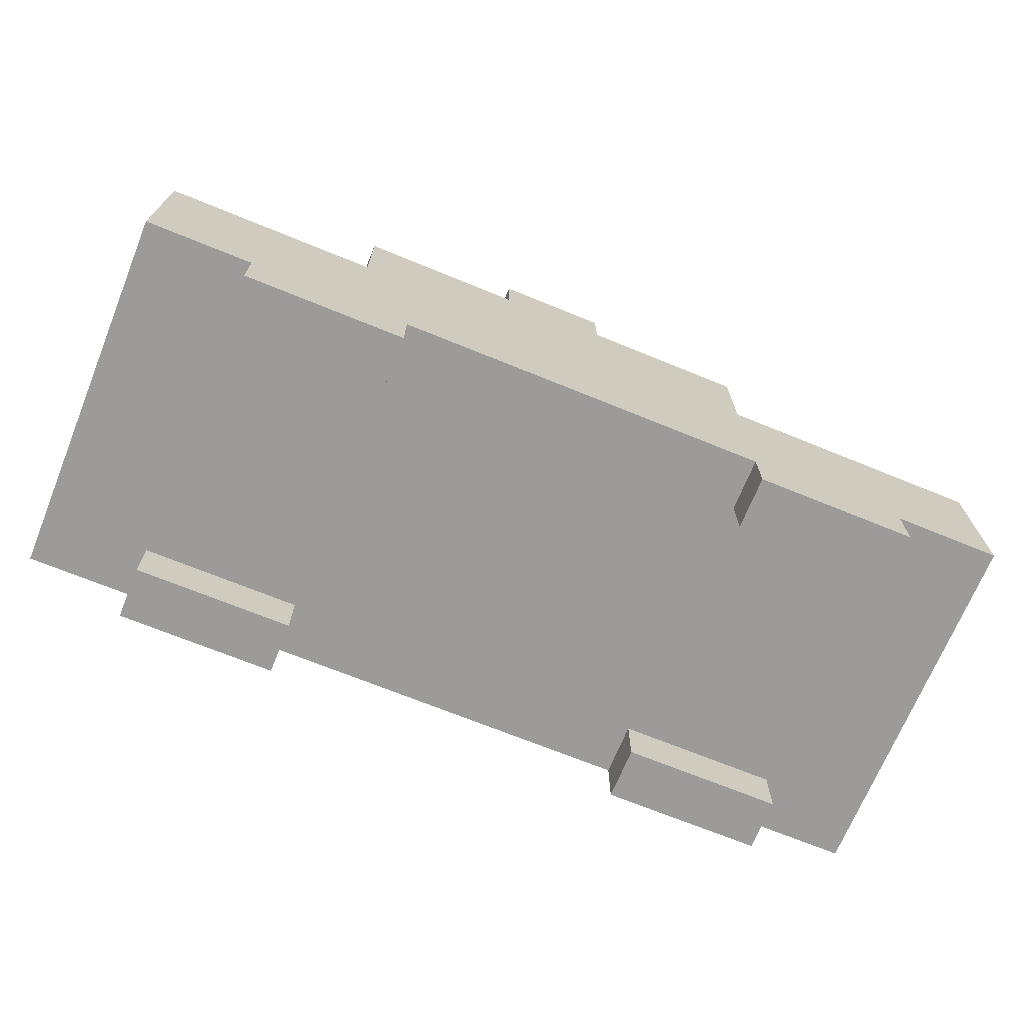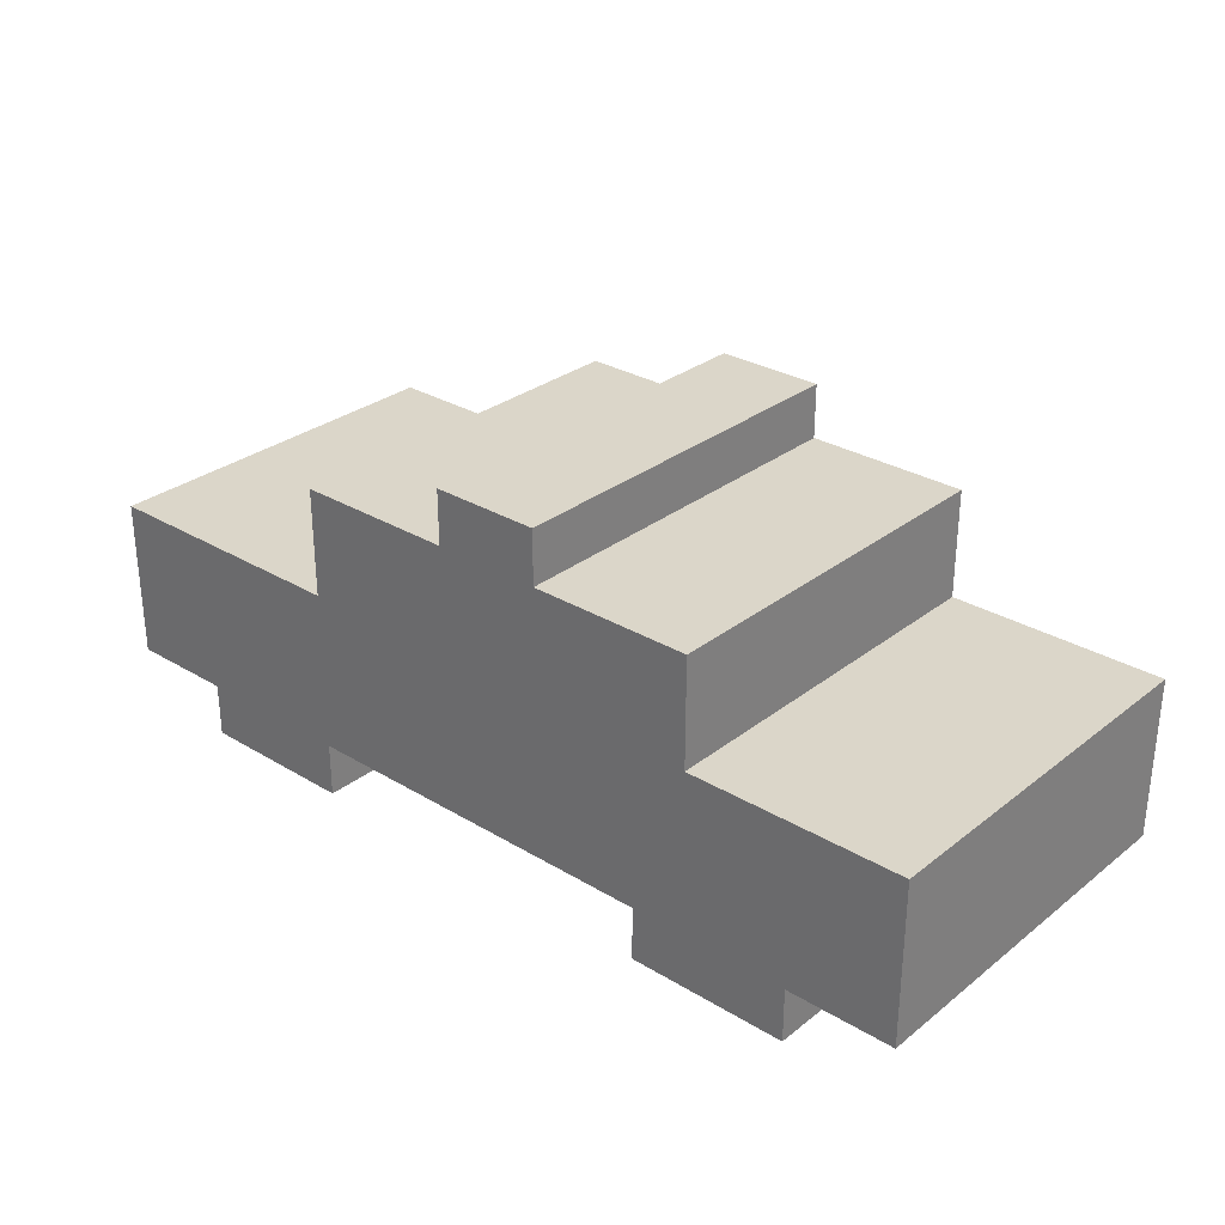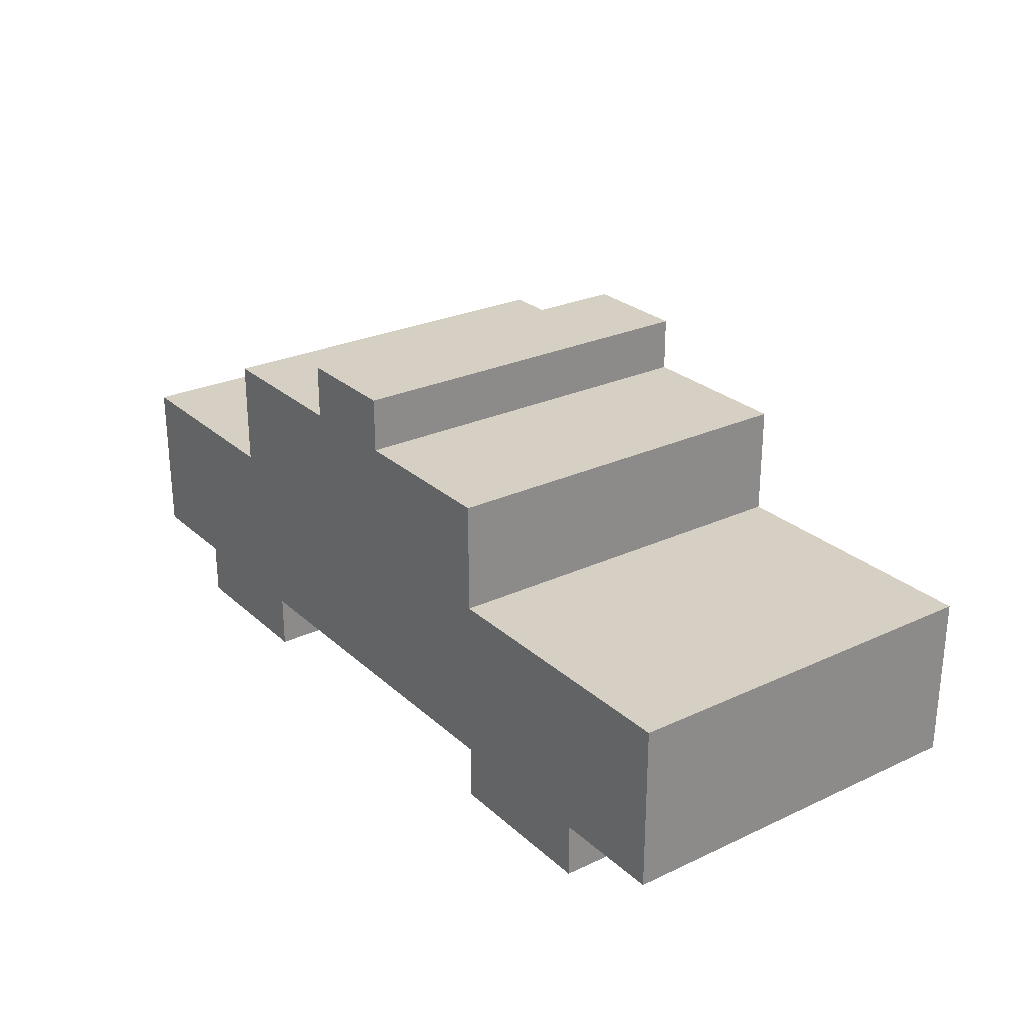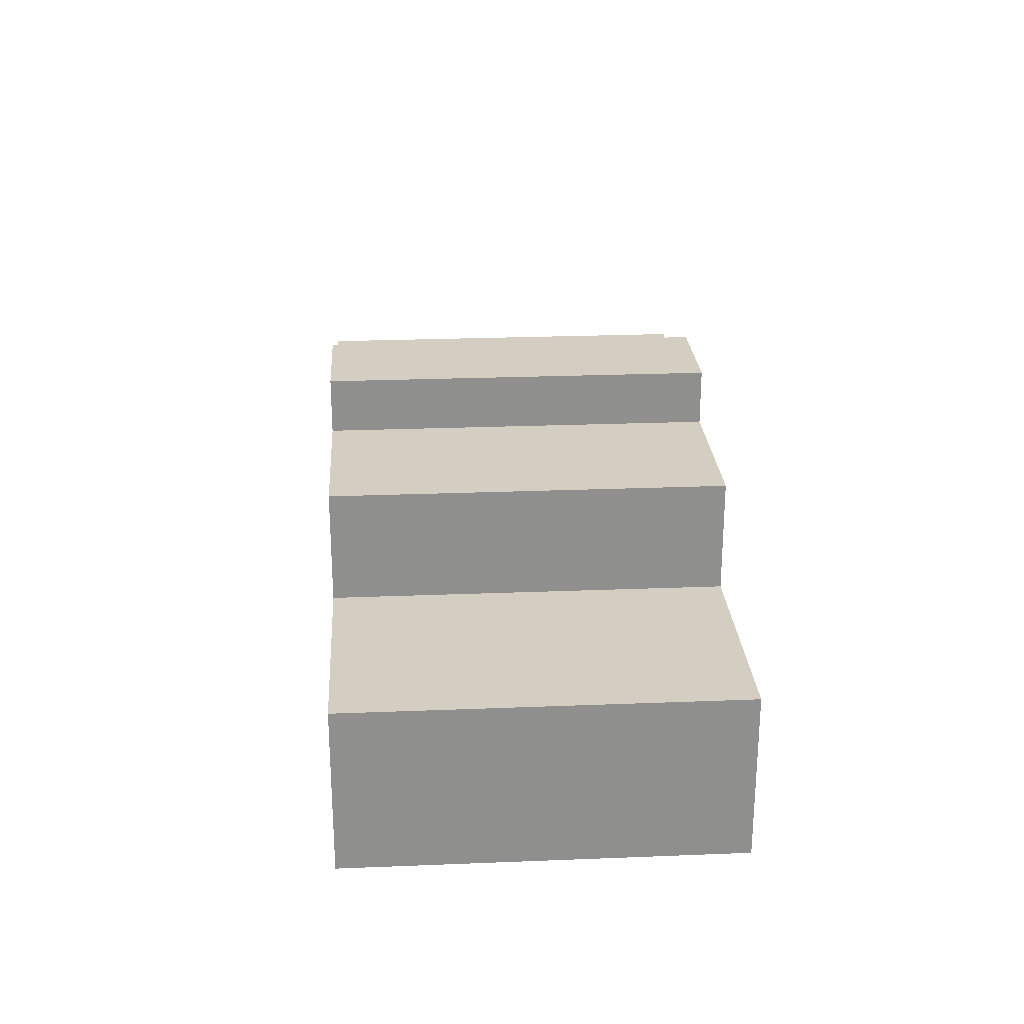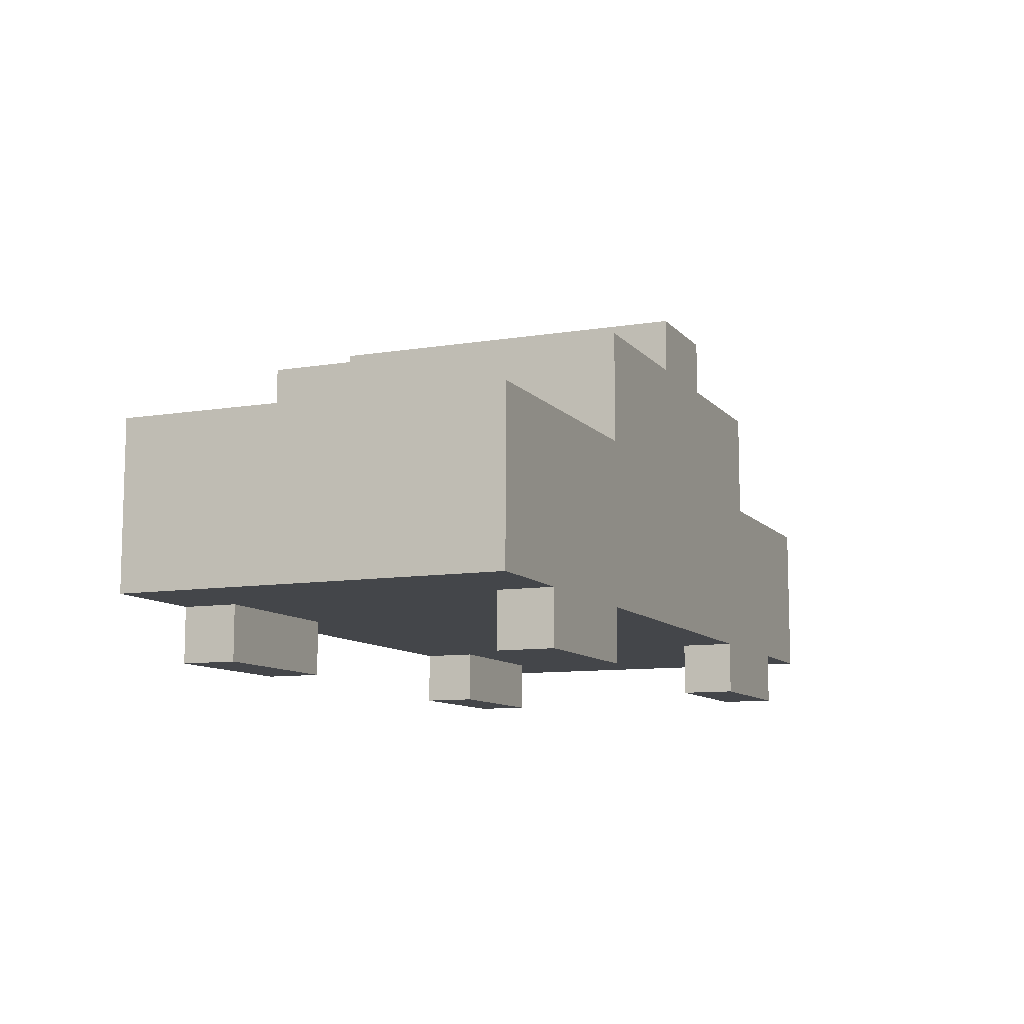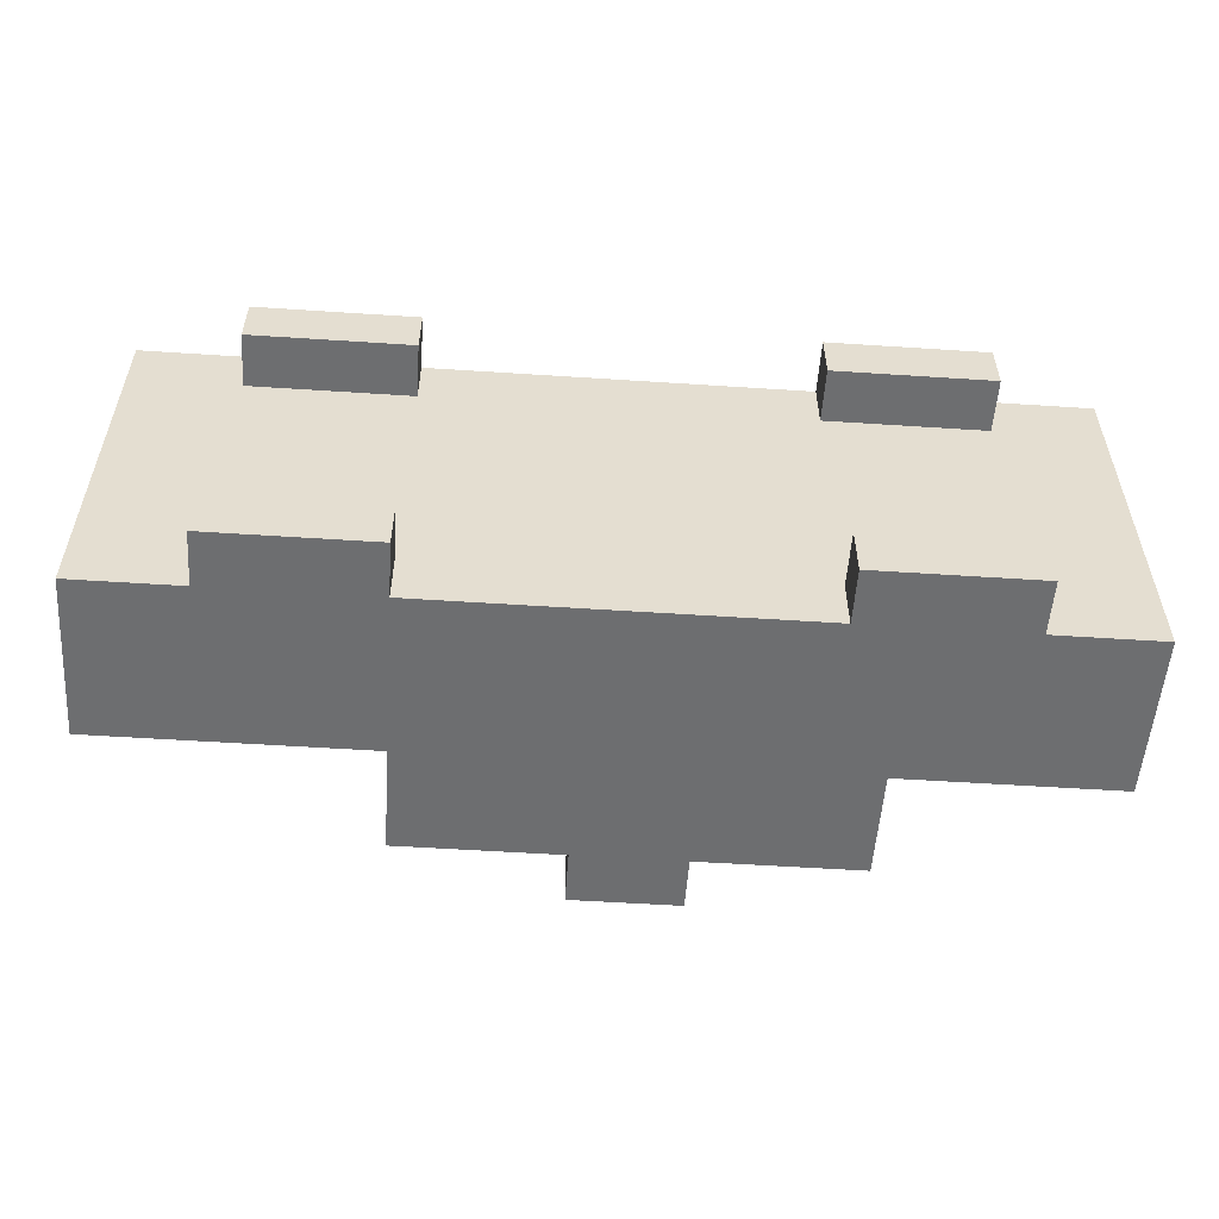
<metadata>
{"format":"obj","ext":"obj","renderer":"f3d","projection":"perspective","resolution":1024,"background":"white","views":[{"elev":-69.9,"azim":157.8,"up":"+Y"},{"elev":29.7,"azim":41.4,"up":"+Y"},{"elev":26.4,"azim":-126.1,"up":"+Y"},{"elev":25.0,"azim":86.3,"up":"+Y"},{"elev":-9.8,"azim":-67.0,"up":"+Y"},{"elev":-54.3,"azim":-4.0,"up":"+Z"}]}
</metadata>
<code>
o
v -2.2 0.3 -0.3
v -2.5 0.3 -0.3
v -3.2 0.3 -0.3
v -3.5 0.3 -0.3
v -2 0.4 -0.3
v -2.2 0.4 -0.3
v -2.5 0.4 -0.3
v -3.2 0.4 -0.3
v -3.5 0.4 -0.3
v -3.7 0.4 -0.3
v -2 0.5 -0.3
v -2.1 0.5 -0.3
v -2.2 0.5 -0.3
v -2.5 0.5 -0.3
v -2.8 0.5 -0.3
v -3 0.5 -0.3
v -3.2 0.5 -0.3
v -3.5 0.5 -0.3
v -3.6 0.5 -0.3
v -3.7 0.5 -0.3
v -2 0.6 -0.3
v -2.1 0.6 -0.3
v -3.6 0.6 -0.3
v -3.7 0.6 -0.3
v -2 0.7 -0.3
v -2.4 0.7 -0.3
v -2.5 0.7 -0.3
v -2.7 0.7 -0.3
v -2.8 0.7 -0.3
v -3 0.7 -0.3
v -3.1 0.7 -0.3
v -3.2 0.7 -0.3
v -3.7 0.7 -0.3
v -2.5 0.8 -0.3
v -2.7 0.8 -0.3
v -2.8 0.8 -0.3
v -3.1 0.8 -0.3
v -2.4 0.9 -0.3
v -2.7 0.9 -0.3
v -2.9 0.9 -0.3
v -3.2 0.9 -0.3
v -2.7 1 -0.3
v -2.9 1 -0.3
v -2.2 0.3 -0.9
v -2.5 0.3 -0.9
v -3.2 0.3 -0.9
v -3.5 0.3 -0.9
v -2.2 0.4 -0.9
v -2.5 0.4 -0.9
v -3.2 0.4 -0.9
v -3.5 0.4 -0.9
v -2.6 0.5 -0.9
v -2.8 0.5 -0.9
v -3 0.5 -0.9
v -2.6 0.6 -0.9
v -2.8 0.6 -0.9
v -3 0.6 -0.9
v -2.2 0.3 -0.4
v -2.5 0.3 -0.4
v -3.2 0.3 -0.4
v -3.5 0.3 -0.4
v -2.2 0.4 -0.4
v -2.5 0.4 -0.4
v -3.2 0.4 -0.4
v -3.5 0.4 -0.4
v -2.6 0.5 -0.5
v -3 0.5 -0.5
v -2.6 0.6 -0.5
v -3 0.6 -0.5
v -2.2 0.3 -1
v -2.5 0.3 -1
v -3.2 0.3 -1
v -3.5 0.3 -1
v -2 0.4 -1
v -2.1 0.4 -1
v -2.2 0.4 -1
v -2.5 0.4 -1
v -3.2 0.4 -1
v -3.5 0.4 -1
v -3.7 0.4 -1
v -2 0.5 -1
v -2.1 0.5 -1
v -2.2 0.5 -1
v -2.5 0.5 -1
v -2.8 0.5 -1
v -3 0.5 -1
v -3.2 0.5 -1
v -3.5 0.5 -1
v -3.6 0.5 -1
v -3.7 0.5 -1
v -2 0.6 -1
v -2.1 0.6 -1
v -3.6 0.6 -1
v -3.7 0.6 -1
v -2 0.7 -1
v -2.4 0.7 -1
v -2.5 0.7 -1
v -2.6 0.7 -1
v -2.7 0.7 -1
v -2.8 0.7 -1
v -3 0.7 -1
v -3.1 0.7 -1
v -3.2 0.7 -1
v -3.7 0.7 -1
v -2.5 0.8 -1
v -2.6 0.8 -1
v -2.7 0.8 -1
v -2.8 0.8 -1
v -3.1 0.8 -1
v -2.4 0.9 -1
v -2.7 0.9 -1
v -2.9 0.9 -1
v -3.2 0.9 -1
v -2.7 1 -1
v -2.9 1 -1
v -2 0.4 -0.3
v -2 0.5 -0.3
v -2 0.6 -0.3
v -2 0.7 -0.3
v -2 0.5 -0.5
v -2 0.6 -0.5
v -2 0.5 -0.8
v -2 0.6 -0.8
v -2 0.4 -1
v -2 0.5 -1
v -2 0.6 -1
v -2 0.7 -1
v -2.2 0.3 -0.3
v -2.2 0.4 -0.3
v -2.2 0.3 -0.4
v -2.2 0.4 -0.4
v -2.2 0.3 -0.9
v -2.2 0.4 -0.9
v -2.2 0.3 -1
v -2.2 0.4 -1
v -2.4 0.7 -0.3
v -2.4 0.9 -0.3
v -2.4 0.7 -0.4
v -2.4 0.8 -0.4
v -2.4 0.7 -0.9
v -2.4 0.8 -0.9
v -2.4 0.7 -1
v -2.4 0.9 -1
v -2.7 0.9 -0.3
v -2.7 1 -0.3
v -2.7 0.9 -0.6
v -2.7 1 -0.6
v -2.7 0.9 -0.8
v -2.7 1 -0.8
v -2.7 0.9 -1
v -2.7 1 -1
v -3 0.5 -0.5
v -3 0.6 -0.5
v -3 0.5 -0.9
v -3 0.6 -0.9
v -3.2 0.3 -0.3
v -3.2 0.4 -0.3
v -3.2 0.3 -0.4
v -3.2 0.4 -0.4
v -3.2 0.3 -0.9
v -3.2 0.4 -0.9
v -3.2 0.3 -1
v -3.2 0.4 -1
v -2.5 0.3 -0.3
v -2.5 0.4 -0.3
v -2.5 0.3 -0.4
v -2.5 0.4 -0.4
v -2.5 0.3 -0.9
v -2.5 0.4 -0.9
v -2.5 0.3 -1
v -2.5 0.4 -1
v -2.6 0.5 -0.5
v -2.6 0.6 -0.5
v -2.6 0.5 -0.6
v -2.6 0.6 -0.6
v -2.6 0.5 -0.8
v -2.6 0.6 -0.8
v -2.6 0.5 -0.9
v -2.6 0.6 -0.9
v -2.9 0.9 -0.3
v -2.9 1 -0.3
v -2.9 0.9 -0.6
v -2.9 1 -0.6
v -2.9 0.9 -0.8
v -2.9 1 -0.8
v -2.9 0.9 -1
v -2.9 1 -1
v -3.2 0.7 -0.3
v -3.2 0.9 -0.3
v -3.2 0.7 -0.4
v -3.2 0.8 -0.4
v -3.2 0.7 -0.9
v -3.2 0.8 -0.9
v -3.2 0.7 -1
v -3.2 0.9 -1
v -3.5 0.3 -0.3
v -3.5 0.4 -0.3
v -3.5 0.3 -0.4
v -3.5 0.4 -0.4
v -3.5 0.3 -0.9
v -3.5 0.4 -0.9
v -3.5 0.3 -1
v -3.5 0.4 -1
v -3.7 0.4 -0.3
v -3.7 0.5 -0.3
v -3.7 0.6 -0.3
v -3.7 0.7 -0.3
v -3.7 0.4 -0.4
v -3.7 0.5 -0.4
v -3.7 0.5 -0.5
v -3.7 0.6 -0.5
v -3.7 0.5 -0.8
v -3.7 0.6 -0.8
v -3.7 0.4 -0.9
v -3.7 0.5 -0.9
v -3.7 0.4 -1
v -3.7 0.5 -1
v -3.7 0.6 -1
v -3.7 0.7 -1
v -2.2 0.3 -0.3
v -2.2 0.3 -0.4
v -2.2 0.3 -0.9
v -2.2 0.3 -1
v -2.5 0.3 -0.3
v -2.5 0.3 -0.4
v -2.5 0.3 -0.9
v -2.5 0.3 -1
v -3.2 0.3 -0.3
v -3.2 0.3 -0.4
v -3.2 0.3 -0.9
v -3.2 0.3 -1
v -3.5 0.3 -0.3
v -3.5 0.3 -0.4
v -3.5 0.3 -0.9
v -3.5 0.3 -1
v -2 0.4 -0.3
v -2 0.4 -1
v -2.1 0.4 -0.4
v -2.1 0.4 -0.9
v -2.1 0.4 -1
v -2.2 0.4 -0.3
v -2.2 0.4 -0.4
v -2.2 0.4 -0.9
v -2.2 0.4 -1
v -2.5 0.4 -0.3
v -2.5 0.4 -0.4
v -2.5 0.4 -0.9
v -2.5 0.4 -1
v -3.2 0.4 -0.3
v -3.2 0.4 -0.4
v -3.2 0.4 -0.9
v -3.2 0.4 -1
v -3.5 0.4 -0.3
v -3.5 0.4 -0.4
v -3.5 0.4 -0.9
v -3.5 0.4 -1
v -3.6 0.4 -0.4
v -3.6 0.4 -0.9
v -3.7 0.4 -0.3
v -3.7 0.4 -0.4
v -3.7 0.4 -0.9
v -3.7 0.4 -1
v -2.6 0.6 -0.5
v -2.6 0.6 -0.6
v -2.6 0.6 -0.8
v -2.6 0.6 -0.9
v -2.8 0.6 -0.9
v -3 0.6 -0.5
v -3 0.6 -0.9
v -2.6 0.5 -0.5
v -2.6 0.5 -0.6
v -2.6 0.5 -0.8
v -2.6 0.5 -0.9
v -2.8 0.5 -0.9
v -3 0.5 -0.5
v -3 0.5 -0.9
v -2 0.7 -0.3
v -2 0.7 -1
v -2.4 0.7 -0.3
v -2.4 0.7 -0.4
v -2.4 0.7 -0.9
v -2.4 0.7 -1
v -3.2 0.7 -0.3
v -3.2 0.7 -0.4
v -3.2 0.7 -0.9
v -3.2 0.7 -1
v -3.7 0.7 -0.3
v -3.7 0.7 -1
v -2.4 0.9 -0.3
v -2.4 0.9 -1
v -2.7 0.9 -0.3
v -2.7 0.9 -0.6
v -2.7 0.9 -0.8
v -2.7 0.9 -1
v -2.9 0.9 -0.3
v -2.9 0.9 -0.6
v -2.9 0.9 -0.8
v -2.9 0.9 -1
v -3.2 0.9 -0.3
v -3.2 0.9 -1
v -2.7 1 -0.3
v -2.7 1 -0.6
v -2.7 1 -0.8
v -2.7 1 -1
v -2.9 1 -0.3
v -2.9 1 -0.6
v -2.9 1 -0.8
v -2.9 1 -1
f 6 2 1
f 7 2 6
f 8 4 3
f 9 4 8
f 11 6 5
f 12 6 11
f 13 7 6
f 13 6 12
f 14 8 7
f 14 7 13
f 15 8 14
f 16 8 15
f 17 9 8
f 17 8 16
f 18 10 9
f 18 9 17
f 19 10 18
f 20 10 19
f 21 12 11
f 22 13 12
f 22 12 21
f 22 14 13
f 22 15 14
f 23 17 16
f 23 20 19
f 23 19 18
f 23 18 17
f 24 20 23
f 25 22 21
f 26 15 22
f 26 22 25
f 27 15 26
f 28 15 27
f 29 16 15
f 29 15 28
f 30 23 16
f 30 16 29
f 30 24 23
f 31 24 30
f 32 24 31
f 33 24 32
f 34 28 27
f 34 27 26
f 35 29 28
f 35 28 34
f 36 31 30
f 36 29 35
f 36 30 29
f 37 32 31
f 37 31 36
f 38 34 26
f 38 36 35
f 38 37 36
f 38 35 34
f 39 37 38
f 40 37 39
f 41 32 37
f 41 37 40
f 42 40 39
f 43 40 42
f 48 45 44
f 49 45 48
f 50 47 46
f 51 47 50
f 55 53 52
f 56 54 53
f 56 53 55
f 57 54 56
f 58 59 62
f 62 59 63
f 60 61 64
f 64 61 65
f 66 67 68
f 68 67 69
f 70 71 76
f 76 71 77
f 72 73 78
f 78 73 79
f 74 75 81
f 75 76 82
f 81 75 82
f 76 77 83
f 82 76 83
f 77 78 84
f 83 77 84
f 84 78 85
f 85 78 86
f 78 79 87
f 86 78 87
f 79 80 88
f 87 79 88
f 88 80 89
f 89 80 90
f 81 82 91
f 82 83 92
f 91 82 92
f 83 84 92
f 84 85 92
f 86 87 93
f 89 90 93
f 88 89 93
f 87 88 93
f 93 90 94
f 91 92 95
f 92 85 96
f 95 92 96
f 96 85 97
f 97 85 98
f 98 85 99
f 85 86 100
f 99 85 100
f 86 93 101
f 100 86 101
f 93 94 101
f 101 94 102
f 102 94 103
f 103 94 104
f 97 98 105
f 96 97 105
f 98 99 106
f 105 98 106
f 99 100 107
f 106 99 107
f 101 102 108
f 107 100 108
f 100 101 108
f 102 103 109
f 108 102 109
f 96 105 110
f 105 106 110
f 108 109 110
f 106 107 110
f 107 108 110
f 110 109 111
f 111 109 112
f 109 103 113
f 112 109 113
f 111 112 114
f 114 112 115
f 120 117 116
f 120 118 117
f 121 119 118
f 121 118 120
f 122 120 116
f 122 121 120
f 123 119 121
f 123 121 122
f 124 122 116
f 125 123 122
f 125 122 124
f 126 119 123
f 126 123 125
f 127 119 126
f 130 129 128
f 131 129 130
f 134 133 132
f 135 133 134
f 138 137 136
f 139 137 138
f 140 139 138
f 141 137 139
f 141 139 140
f 142 141 140
f 143 137 141
f 143 141 142
f 146 145 144
f 147 145 146
f 148 147 146
f 149 147 148
f 150 149 148
f 151 149 150
f 154 153 152
f 155 153 154
f 158 157 156
f 159 157 158
f 162 161 160
f 163 161 162
f 164 165 166
f 166 165 167
f 168 169 170
f 170 169 171
f 172 173 174
f 174 173 175
f 174 175 176
f 176 175 177
f 176 177 178
f 178 177 179
f 180 181 182
f 182 181 183
f 182 183 184
f 184 183 185
f 184 185 186
f 186 185 187
f 188 189 190
f 190 189 191
f 190 191 192
f 191 189 193
f 192 191 193
f 192 193 194
f 193 189 195
f 194 193 195
f 196 197 198
f 198 197 199
f 200 201 202
f 202 201 203
f 204 205 208
f 205 206 209
f 208 205 209
f 208 209 210
f 209 206 210
f 206 207 211
f 210 206 211
f 208 210 212
f 210 211 212
f 211 207 213
f 212 211 213
f 208 212 214
f 212 213 215
f 214 212 215
f 214 215 216
f 215 213 217
f 216 215 217
f 213 207 218
f 217 213 218
f 218 207 219
f 224 221 220
f 225 221 224
f 226 223 222
f 227 223 226
f 232 229 228
f 233 229 232
f 234 231 230
f 235 231 234
f 238 237 236
f 239 237 238
f 240 237 239
f 241 238 236
f 242 239 238
f 242 238 241
f 243 240 239
f 243 239 242
f 244 240 243
f 246 243 242
f 247 243 246
f 249 246 245
f 249 248 247
f 249 247 246
f 250 248 249
f 251 248 250
f 252 248 251
f 254 251 250
f 255 251 254
f 257 254 253
f 257 255 254
f 258 256 255
f 258 255 257
f 259 257 253
f 260 258 257
f 260 257 259
f 261 256 258
f 261 258 260
f 262 256 261
f 267 264 263
f 267 266 265
f 267 265 264
f 268 267 263
f 269 267 268
f 270 271 274
f 272 273 274
f 271 272 274
f 270 274 275
f 275 274 276
f 277 278 279
f 279 278 280
f 280 278 281
f 281 278 282
f 283 284 287
f 285 286 287
f 284 285 287
f 287 286 288
f 289 290 291
f 291 290 292
f 292 290 293
f 293 290 294
f 295 296 299
f 297 298 299
f 296 297 299
f 299 298 300
f 301 302 305
f 302 303 306
f 305 302 306
f 303 304 307
f 306 303 307
f 307 304 308

</code>
